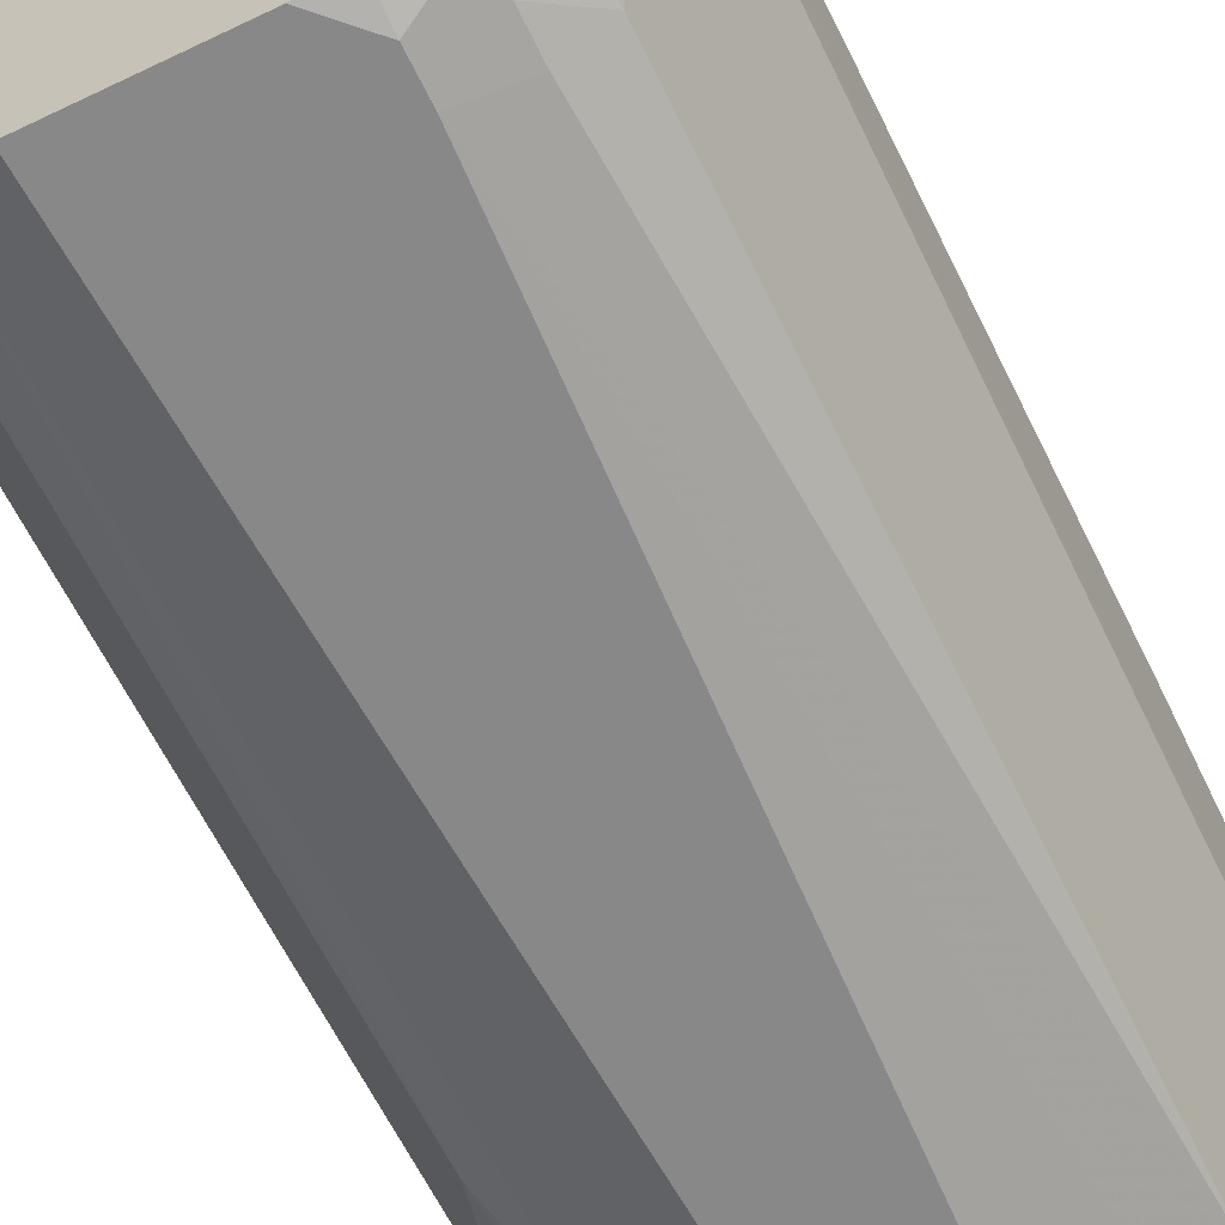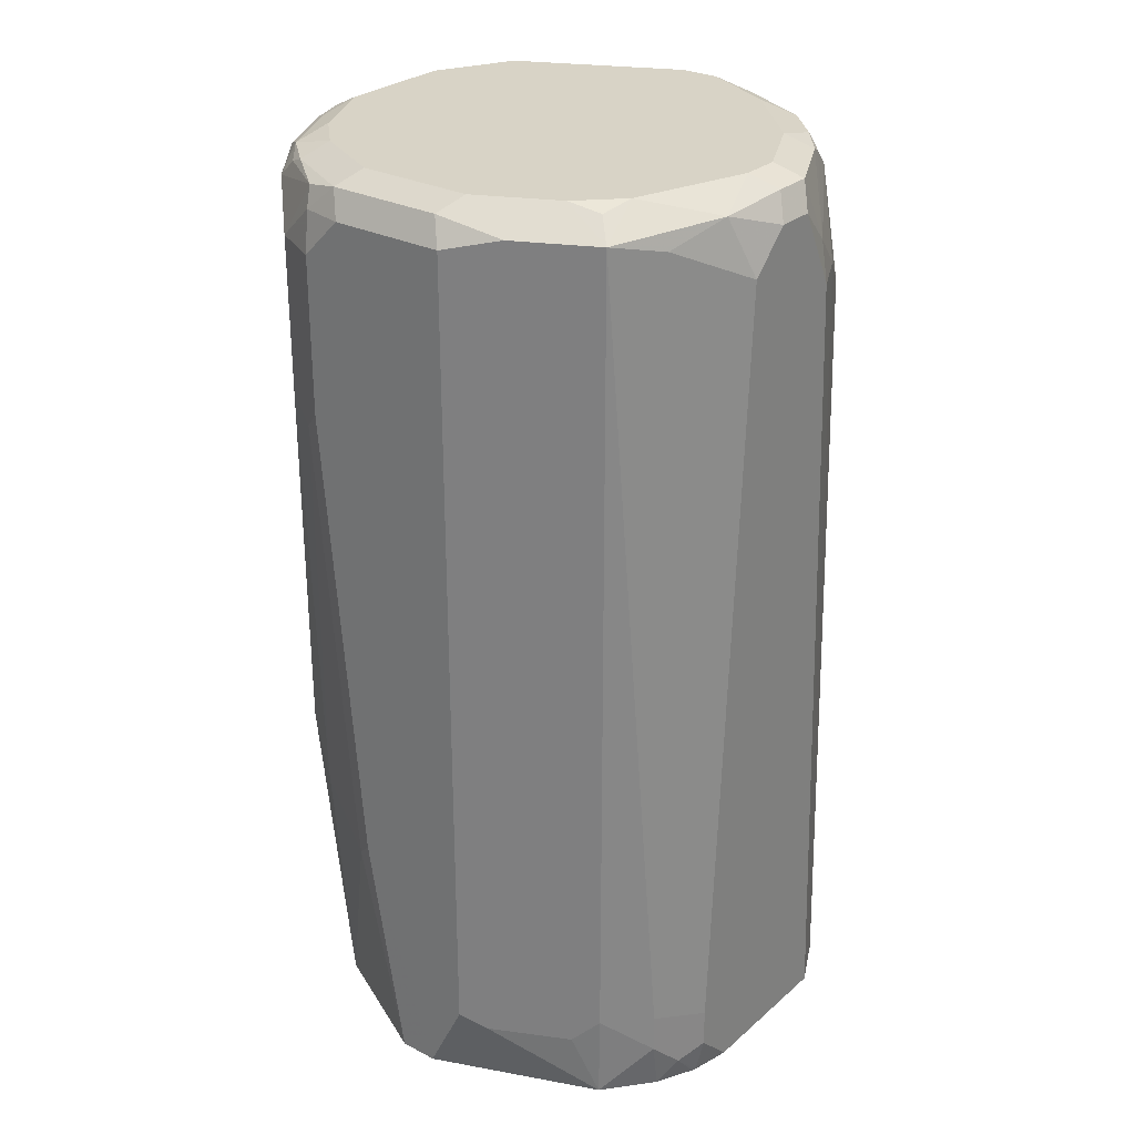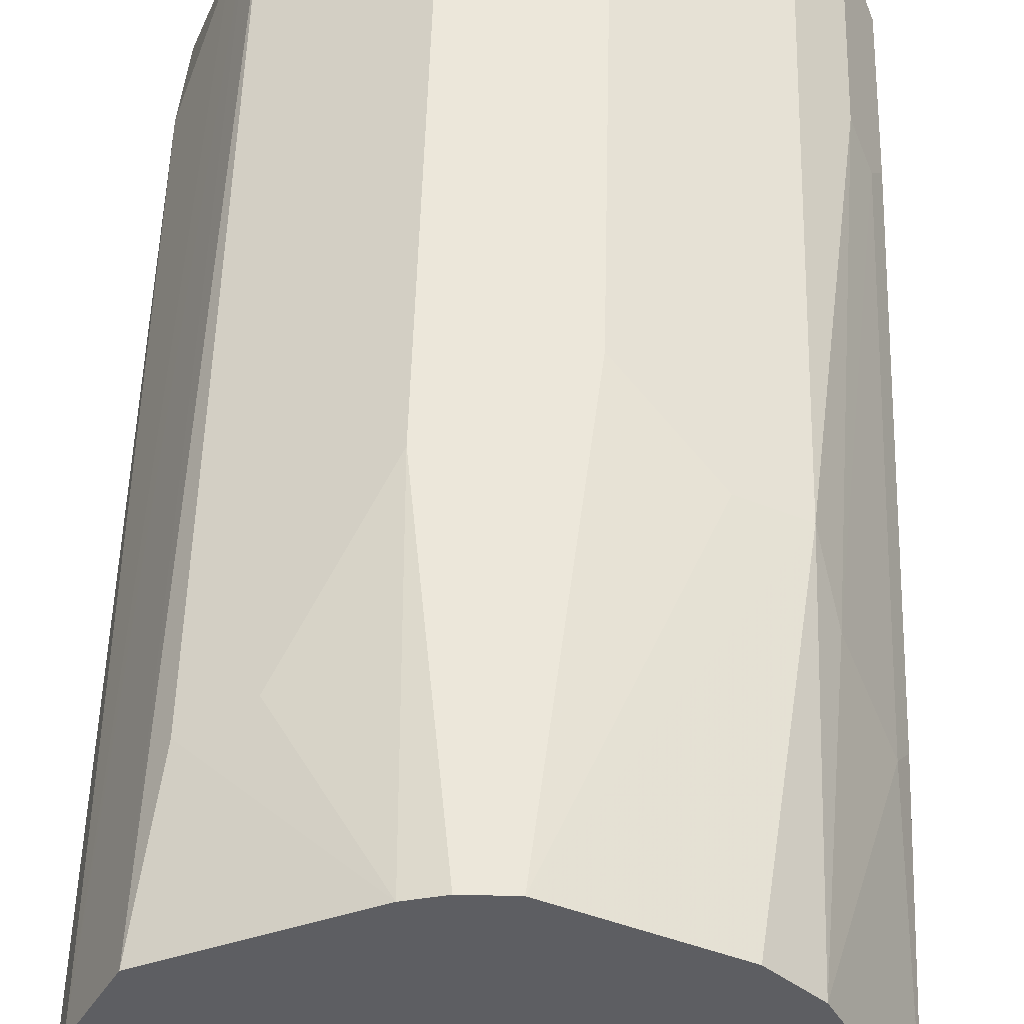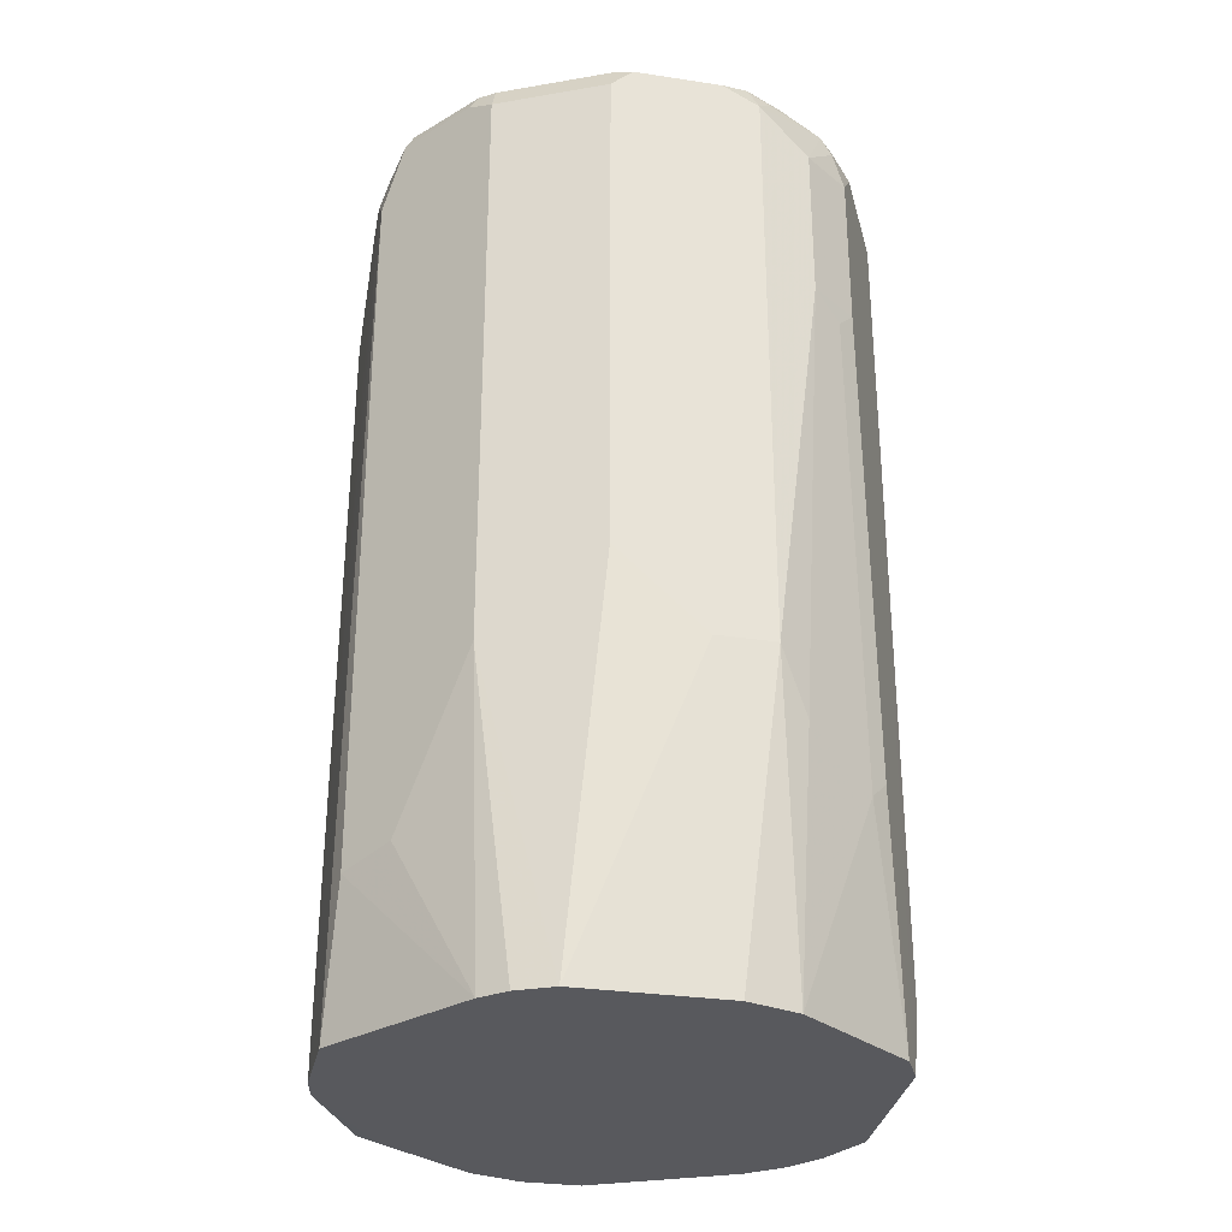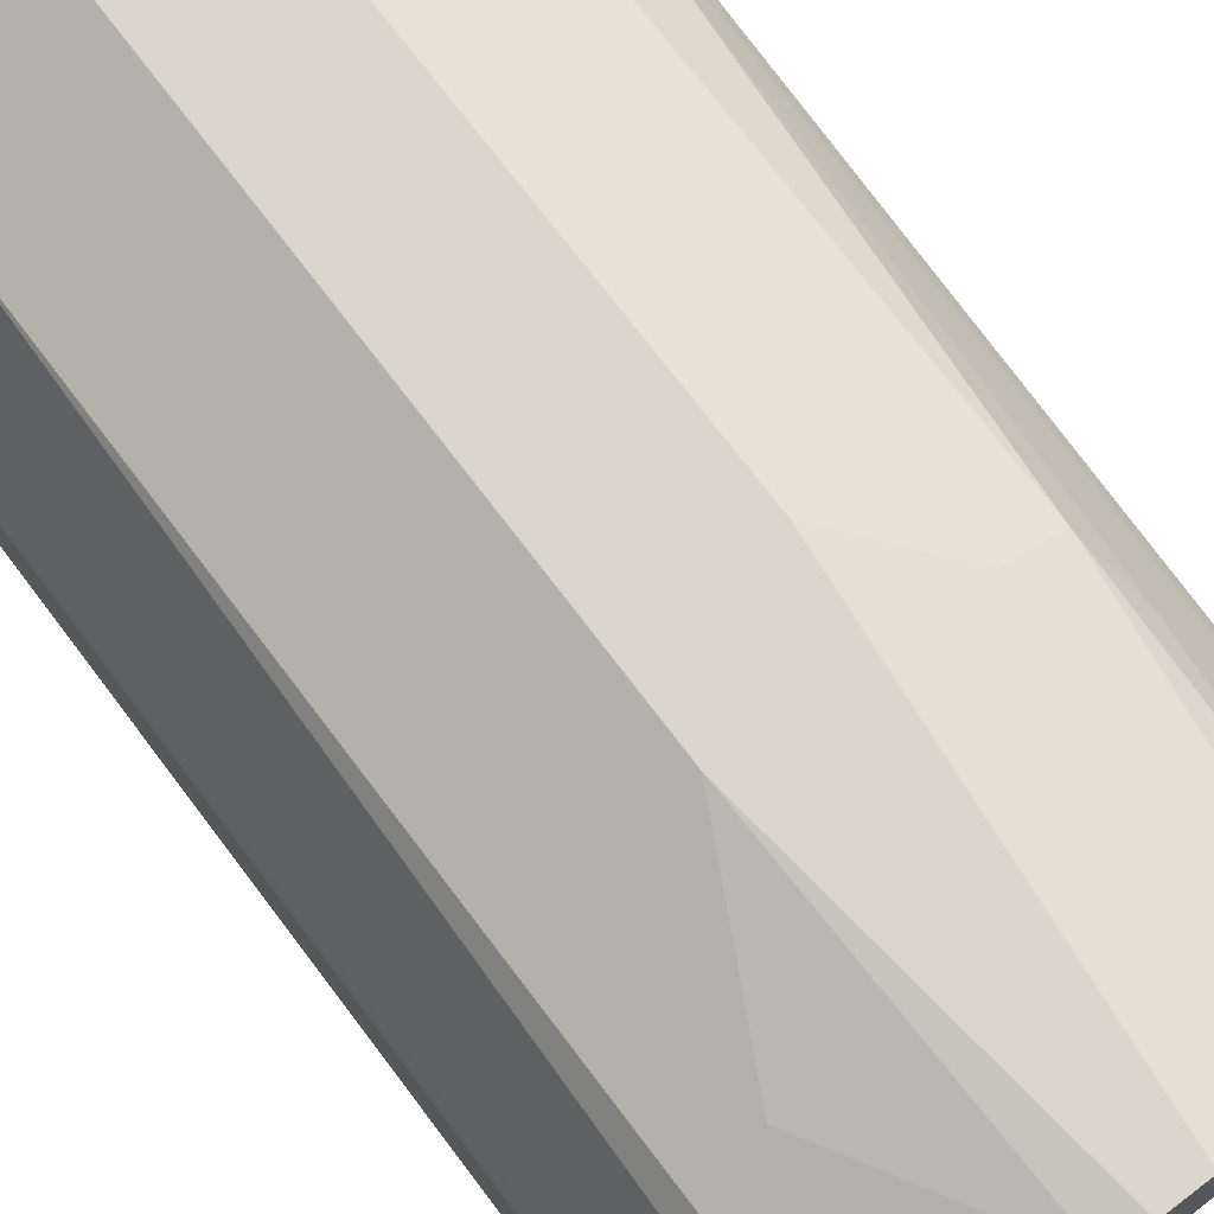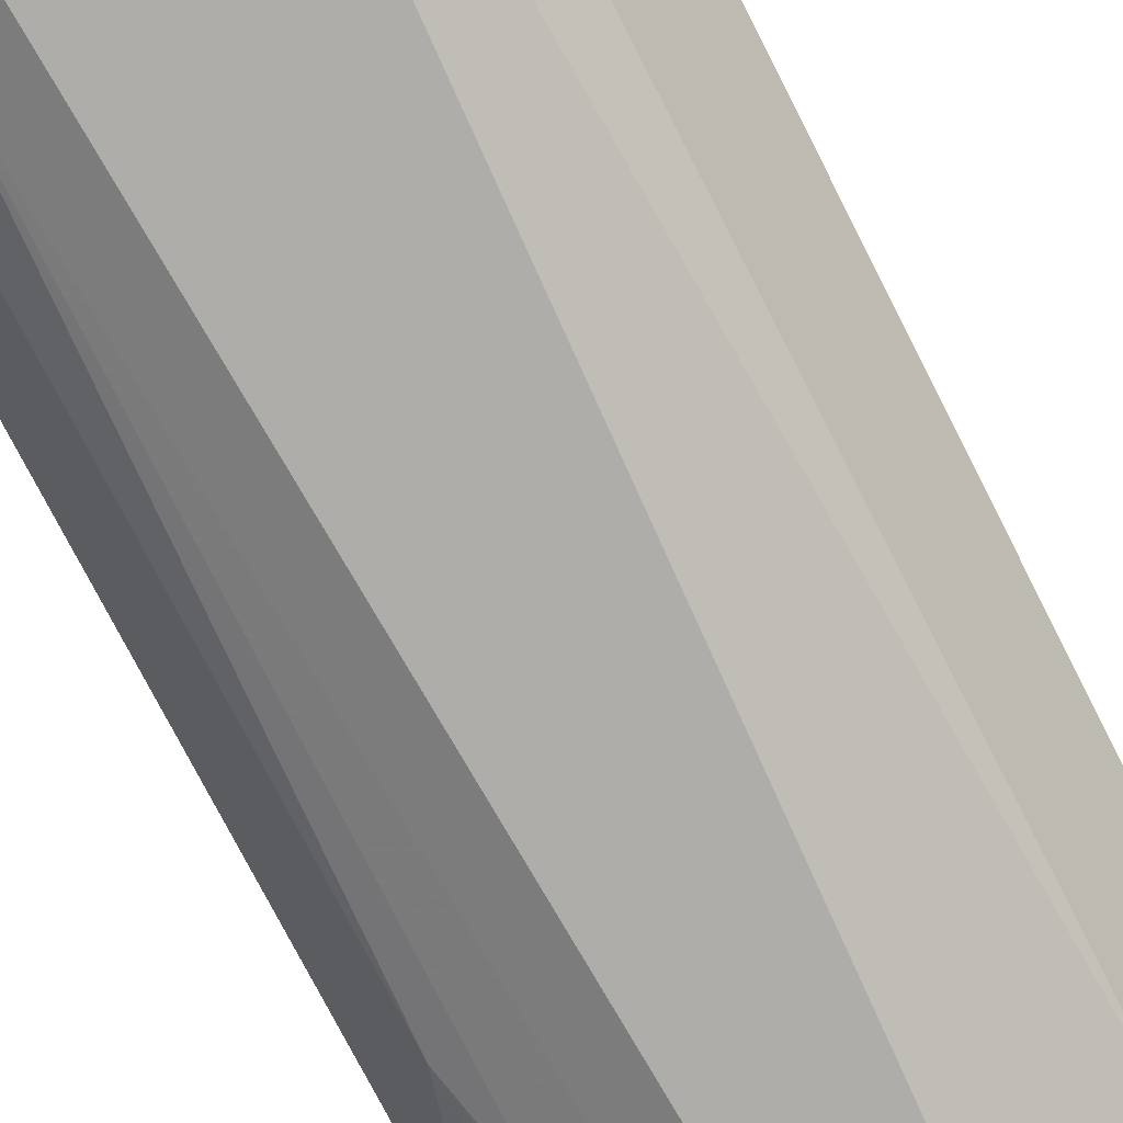
<metadata>
{"format":"obj","ext":"obj","renderer":"f3d","projection":"perspective","resolution":1024,"background":"white","views":[{"elev":-62.8,"azim":25.8,"up":"+Z"},{"elev":28.1,"azim":128.0,"up":"+Y"},{"elev":51.1,"azim":1.5,"up":"+Z"},{"elev":-29.8,"azim":14.1,"up":"+Y"},{"elev":73.8,"azim":-37.2,"up":"+Z"},{"elev":-77.2,"azim":27.2,"up":"+Z"}]}
</metadata>
<code>
v -0.4111 -0.1762 0.2349
v -0.5138 -0.1762 0.1615
v -0.4551 -0.1762 0.04404
v -0.5089 -0.1762 0.1076
v -0.4893 -0.1762 0.06852
v -0.4746 -0.1762 0.05385
v -0.4599 0.1321 0.05383
v -0.4795 0.1174 0.06361
v -0.4893 0.07337 0.06851
v -0.504 0.1174 0.09786
v -0.4893 0.1615 0.08319
v -0.4954 0.1688 0.09541
v -0.4862 0.1725 0.08809
v -0.5009 0.1725 0.1174
v -0.4991 0.1761 0.1321
v -0.5089 0.1712 0.1321
v -0.5101 0.1688 0.1248
v -0.5101 0.1248 0.1101
v -0.5137 0.1174 0.1174
v -0.5137 0.1615 0.1321
v -0.5137 0.1615 0.1468
v -0.5138 -0.1761 0.1174
v -0.5137 0.1174 0.1615
v -0.4991 0.1468 0.1908
v -0.5089 0.1664 0.1566
v -0.5089 0.1712 0.1468
v -0.4991 0.1761 0.1468
v -0.5064 0.1725 0.1541
v -0.4917 0.1651 0.1982
v -0.4771 0.1725 0.2128
v -0.4795 0.1664 0.2153
v -0.4942 0.1517 0.2006
v -0.4954 0.1633 0.1908
v -0.5106 -0.1762 0.173
v -0.4959 -0.1762 0.2023
v -0.4893 0.1419 0.2104
v -0.4404 0.1615 0.2349
v -0.4501 0.1664 0.23
v -0.4477 0.1725 0.2275
v -0.4404 0.1761 0.2202
v -0.4404 0.1712 0.23
v -0.3963 0.1615 0.2349
v -0.3963 0.1712 0.23
v -0.3963 0.1761 0.2202
v -0.3817 0.1725 0.222
v -0.389 0.1688 0.2312
v -0.3596 0.1688 0.2165
v -0.3474 0.1615 0.2104
v -0.3523 0.1725 0.2073
v -0.367 0.1761 0.2055
v -0.3523 0.1761 0.1908
v -0.3425 0.1712 0.1957
v -0.3376 0.1761 0.1615
v -0.3278 0.1712 0.1663
v -0.3303 0.1688 0.1798
v -0.345 0.1688 0.2018
v -0.3327 0.1468 0.1957
v -0.3266 0.1615 0.178
v -0.3229 0.1615 0.1615
v -0.3229 0.1468 0.1761
v -0.3327 0.08807 0.1957
v -0.3229 0.08807 0.1761
v -0.3229 -0.1762 0.1321
v -0.3229 -0.08806 0.1615
v -0.3266 0.08071 0.1835
v -0.3266 -0.0954 0.1688
v -0.3229 -0.1762 0.1468
v -0.3474 -0.1762 0.1957
v -0.3413 -0.08073 0.1982
v -0.3474 -0.0587 0.2104
v -0.3621 -0.1762 0.2104
v -0.367 -0.0587 0.2202
v -0.3963 -0.02934 0.2349
v -0.4404 -0.05871 0.2349
v -0.4697 -0.1174 0.2202
v -0.4372 -0.1762 0.2317
v -0.4893 -0.1223 0.2104
v -0.4665 -0.1762 0.217
v -0.4257 -0.1762 0.2349
v -0.3662 -0.1762 0.05486
v -0.3486 -0.1762 0.06973
v -0.3278 -0.1517 0.1077
v -0.3229 -0.1468 0.1174
v -0.3229 0.1615 0.1174
v -0.3327 0.1664 0.09786
v -0.3474 0.1664 0.06851
v -0.3474 -0.1419 0.06852
v -0.3425 -0.1517 0.0783
v -0.3621 -0.1566 0.05383
v -0.3719 -0.1664 0.04894
v -0.3621 -0.1419 0.05383
v -0.3817 -0.1468 0.04404
v -0.3817 -0.1615 0.04404
v -0.3817 -0.1762 0.04731
v -0.3964 -0.1762 0.04404
v -0.3801 -0.1762 0.04791
v -0.4257 0.1615 0.04406
v -0.411 0.1615 0.04406
v -0.4306 0.1712 0.04894
v -0.4422 0.1468 0.04771
v -0.4404 0.1321 0.04406
v -0.4746 0.1615 0.06851
v -0.466 0.1688 0.06606
v -0.4599 0.1712 0.06361
v -0.4716 0.1725 0.07341
v -0.4807 0.1248 0.06606
v -0.455 0.1761 0.07341
v -0.4257 0.1761 0.05873
v -0.411 0.1761 0.05873
v -0.4159 0.1712 0.04894
v -0.389 0.1688 0.05138
v -0.3963 0.1468 0.04406
v -0.367 0.1615 0.05873
v -0.367 0.1761 0.07341
v -0.3547 0.1737 0.07586
v -0.3523 0.1761 0.08809
v -0.3376 0.1761 0.1174
v -0.3278 0.1712 0.1223
v -0.4697 0.1761 0.2055
v -0.4844 0.1761 0.1028
f 97 92 3
f 93 95 92
f 95 3 92
f 95 80 3
f 96 94 90
f 94 80 95
f 96 80 94
f 94 93 90
f 94 95 93
f 97 98 92
f 96 90 80
f 97 99 98
f 102 13 105
f 97 101 100
f 97 3 101
f 7 101 3
f 100 101 7
f 100 7 102
f 103 100 102
f 103 104 100
f 103 105 104
f 103 102 105
f 102 11 13
f 102 106 11
f 90 93 92
f 97 100 99
f 90 92 91
f 35 2 78
f 90 89 80
f 79 76 1
f 79 74 76
f 79 1 74
f 78 2 1
f 102 8 106
f 34 2 35
f 34 23 2
f 34 24 23
f 57 48 70
f 61 57 70
f 68 1 63
f 67 68 63
f 67 63 64
f 63 1 3
f 80 63 3
f 81 63 80
f 82 63 81
f 82 83 63
f 82 84 83
f 82 85 84
f 82 86 85
f 82 87 86
f 82 88 87
f 82 81 88
f 81 87 88
f 81 89 87
f 81 80 89
f 90 91 89
f 102 7 8
f 85 86 117
f 106 9 11
f 109 107 114
f 108 107 109
f 111 109 114
f 110 109 111
f 44 51 107
f 27 44 107
f 119 44 27
f 40 44 119
f 41 44 40
f 40 119 30
f 119 27 30
f 28 30 27
f 114 107 51
f 120 27 107
f 15 16 27
f 15 120 13
f 120 107 13
f 59 84 54
f 59 63 84
f 59 60 63
f 83 84 63
f 91 92 86
f 91 86 89
f 87 89 86
f 10 4 19
f 76 78 1
f 15 27 120
f 106 8 9
f 117 114 51
f 54 117 53
f 105 13 107
f 105 107 104
f 108 104 107
f 99 104 108
f 100 104 99
f 99 108 109
f 110 99 109
f 98 99 110
f 98 110 111
f 98 111 112
f 98 112 92
f 113 92 112
f 53 117 51
f 113 86 92
f 113 112 111
f 86 111 114
f 115 86 114
f 115 116 86
f 115 114 116
f 10 5 4
f 116 114 117
f 116 117 86
f 118 85 117
f 118 84 85
f 118 54 84
f 118 117 54
f 113 111 86
f 77 78 76
f 26 25 28
f 77 36 35
f 21 23 24
f 21 24 25
f 26 21 25
f 26 16 21
f 26 27 16
f 26 28 27
f 29 28 25
f 29 30 28
f 29 31 30
f 29 32 31
f 33 32 29
f 33 25 32
f 33 29 25
f 32 25 24
f 32 24 34
f 32 34 35
f 32 35 36
f 32 36 31
f 31 36 37
f 31 37 38
f 39 31 38
f 39 30 31
f 39 40 30
f 39 41 40
f 39 37 41
f 21 2 23
f 21 22 2
f 22 4 2
f 22 19 4
f 77 35 78
f 2 3 1
f 4 3 2
f 5 3 4
f 6 3 5
f 6 7 3
f 6 8 7
f 6 9 8
f 6 5 9
f 10 9 5
f 10 11 9
f 12 11 10
f 39 38 37
f 12 13 11
f 14 15 13
f 14 16 15
f 14 12 17
f 12 18 17
f 12 10 18
f 18 10 19
f 20 18 19
f 20 17 18
f 20 16 17
f 20 21 16
f 20 22 21
f 20 19 22
f 14 13 12
f 41 37 42
f 14 17 16
f 43 44 41
f 65 64 62
f 66 64 65
f 66 67 64
f 66 68 67
f 66 69 68
f 66 65 69
f 65 61 69
f 65 62 61
f 69 61 70
f 69 70 68
f 71 68 70
f 71 1 68
f 62 64 63
f 71 70 1
f 72 73 1
f 72 70 73
f 48 42 73
f 73 42 1
f 37 1 42
f 37 74 1
f 37 36 74
f 75 74 36
f 75 76 74
f 75 77 76
f 43 41 42
f 75 36 77
f 72 1 70
f 62 63 60
f 48 73 70
f 61 60 57
f 46 45 43
f 62 60 61
f 43 45 44
f 46 47 45
f 46 42 47
f 46 43 42
f 47 42 48
f 49 45 47
f 49 44 45
f 50 44 49
f 50 51 44
f 50 49 51
f 52 51 49
f 49 47 48
f 52 54 53
f 58 57 60
f 58 60 59
f 52 53 51
f 58 54 55
f 58 55 57
f 55 48 57
f 55 56 48
f 58 59 54
f 49 48 56
f 52 49 56
f 52 56 55
f 52 55 54

</code>
